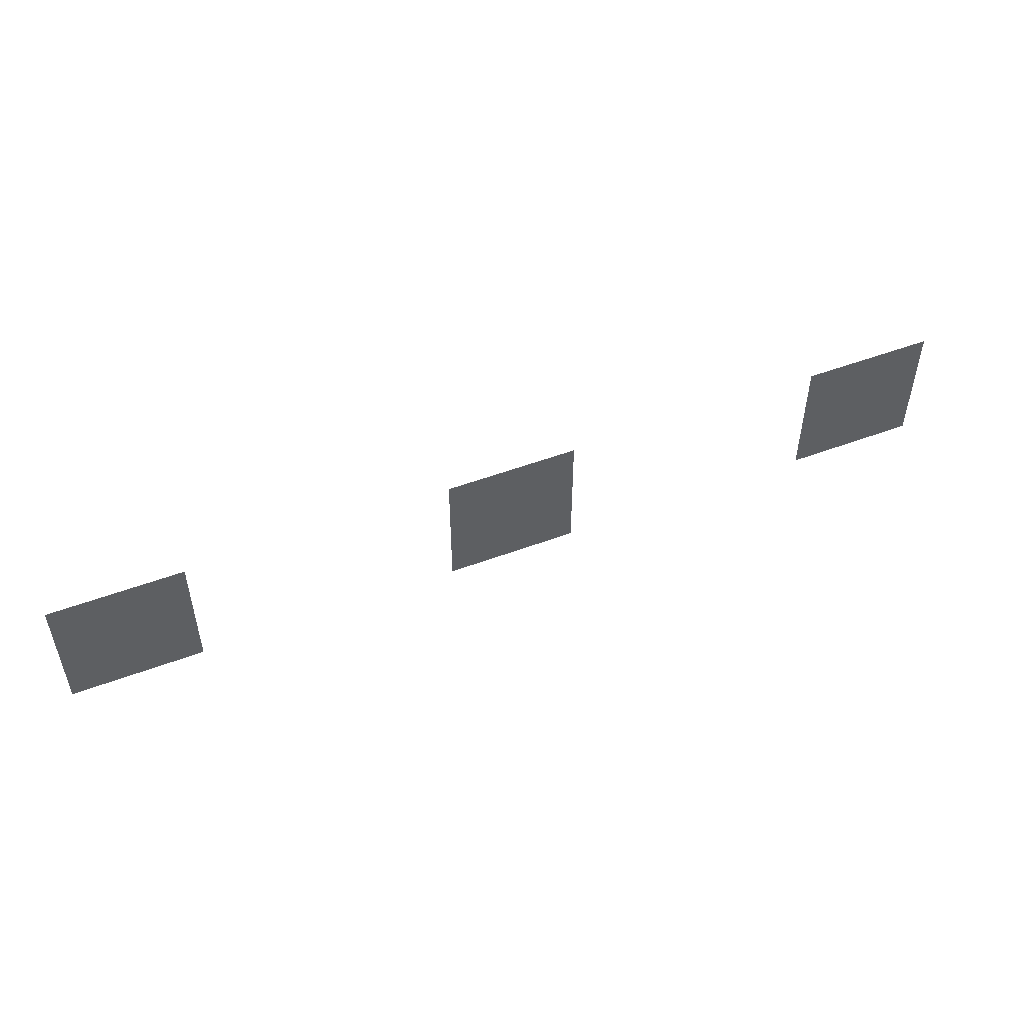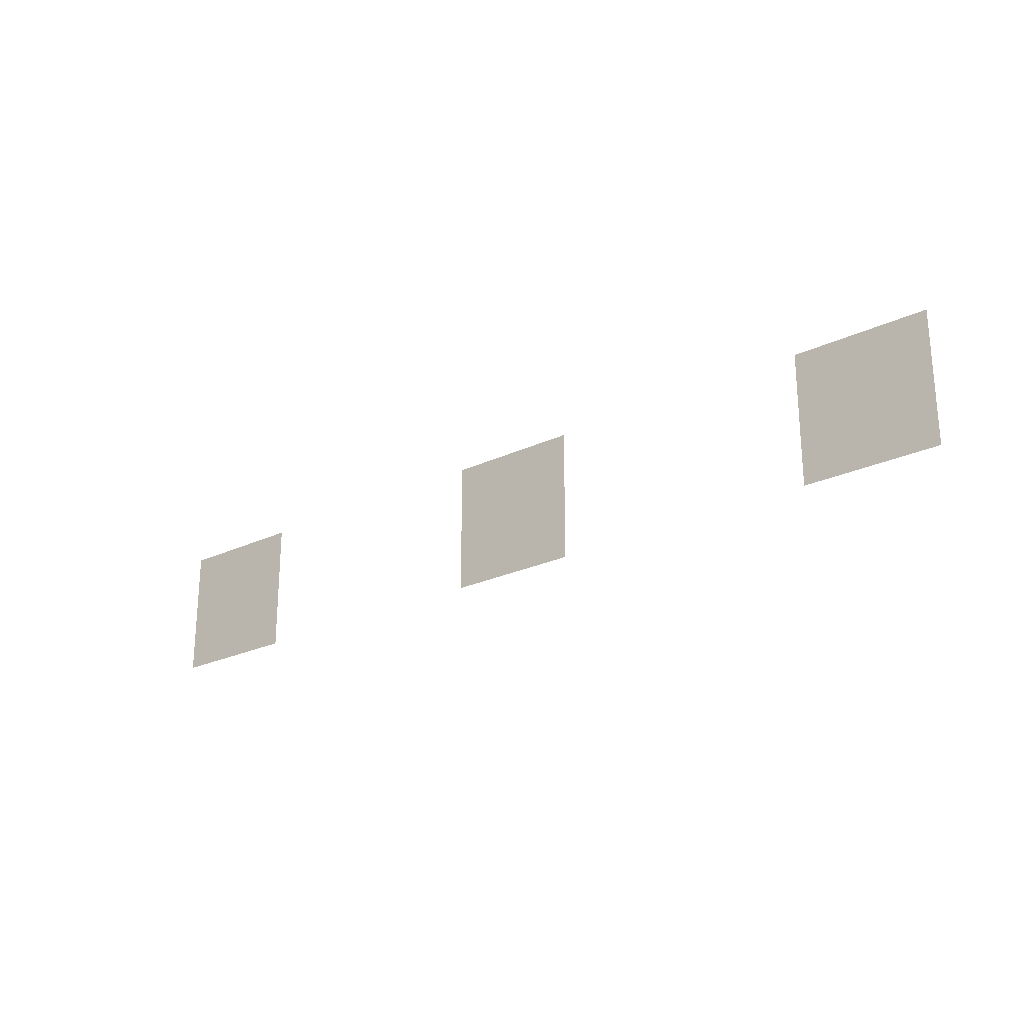
<metadata>
{"format":"obj","ext":"obj","renderer":"f3d","projection":"perspective","resolution":1024,"background":"white","views":[{"elev":51.1,"azim":157.8,"up":"+Y"},{"elev":-24.1,"azim":38.3,"up":"+Y"}]}
</metadata>
<code>
v -20.27 -82.13 0
v -21.33 -82.13 0
v -21.33 -81.07 0
v -20.27 -81.07 0
v -23.47 -82.13 0
v -24.53 -82.13 0
v -24.53 -81.07 0
v -23.47 -81.07 0
v -26.67 -82.13 0
v -27.73 -82.13 0
v -27.73 -81.07 0
v -26.67 -81.07 0
g HesHall-Floor1_mesh_0011
f 1 2 3 4
f 5 6 7 8
f 9 10 11 12

</code>
